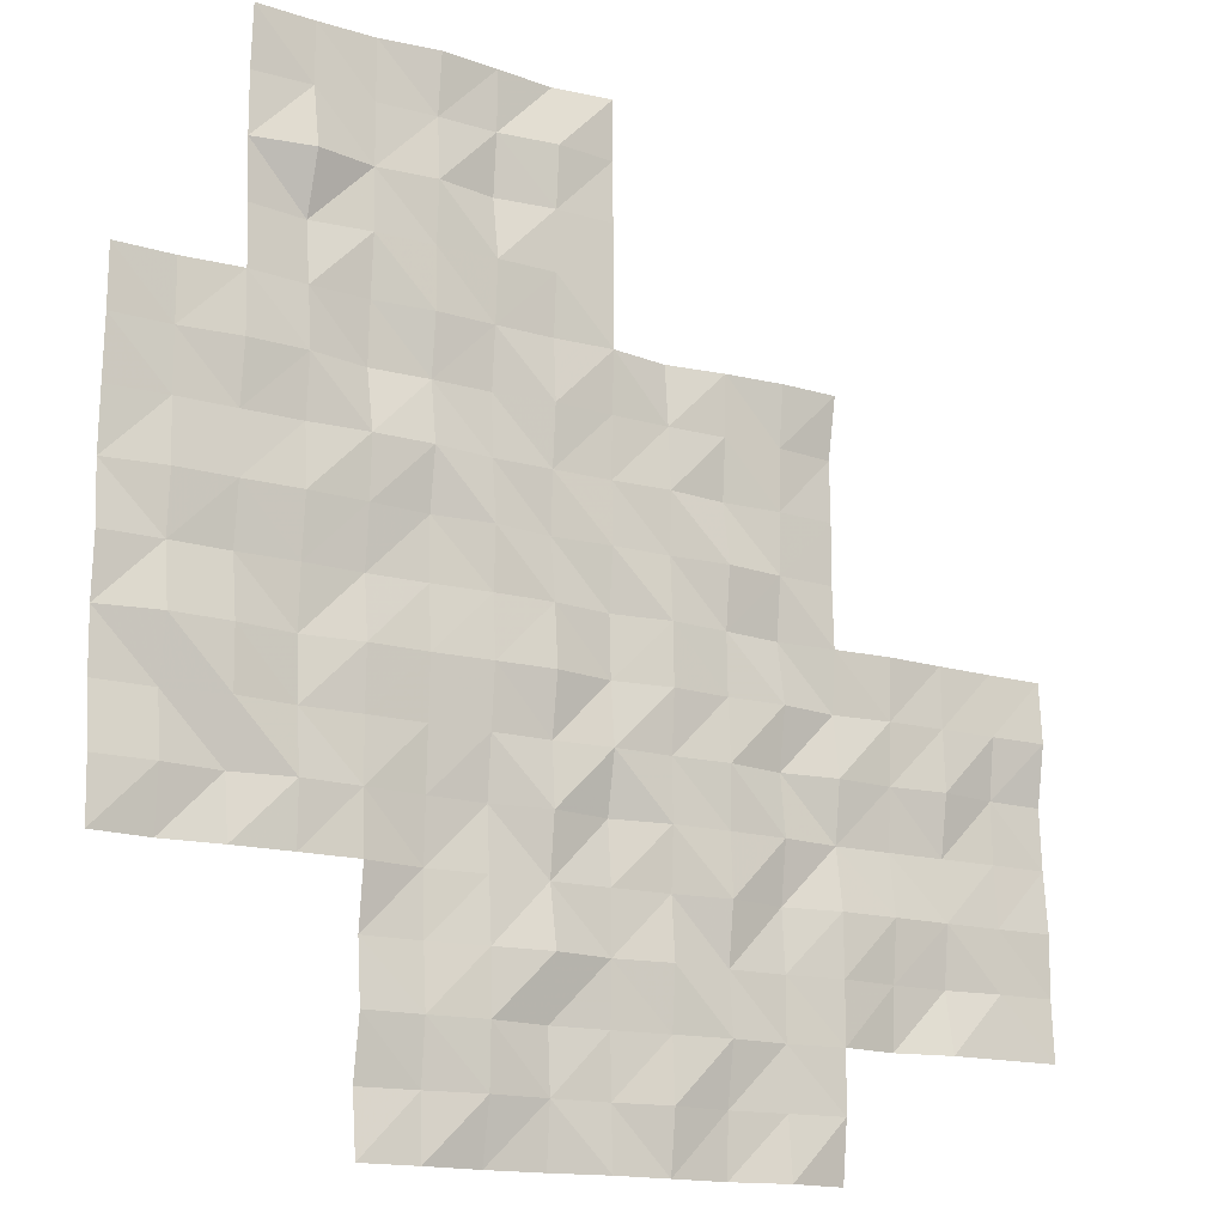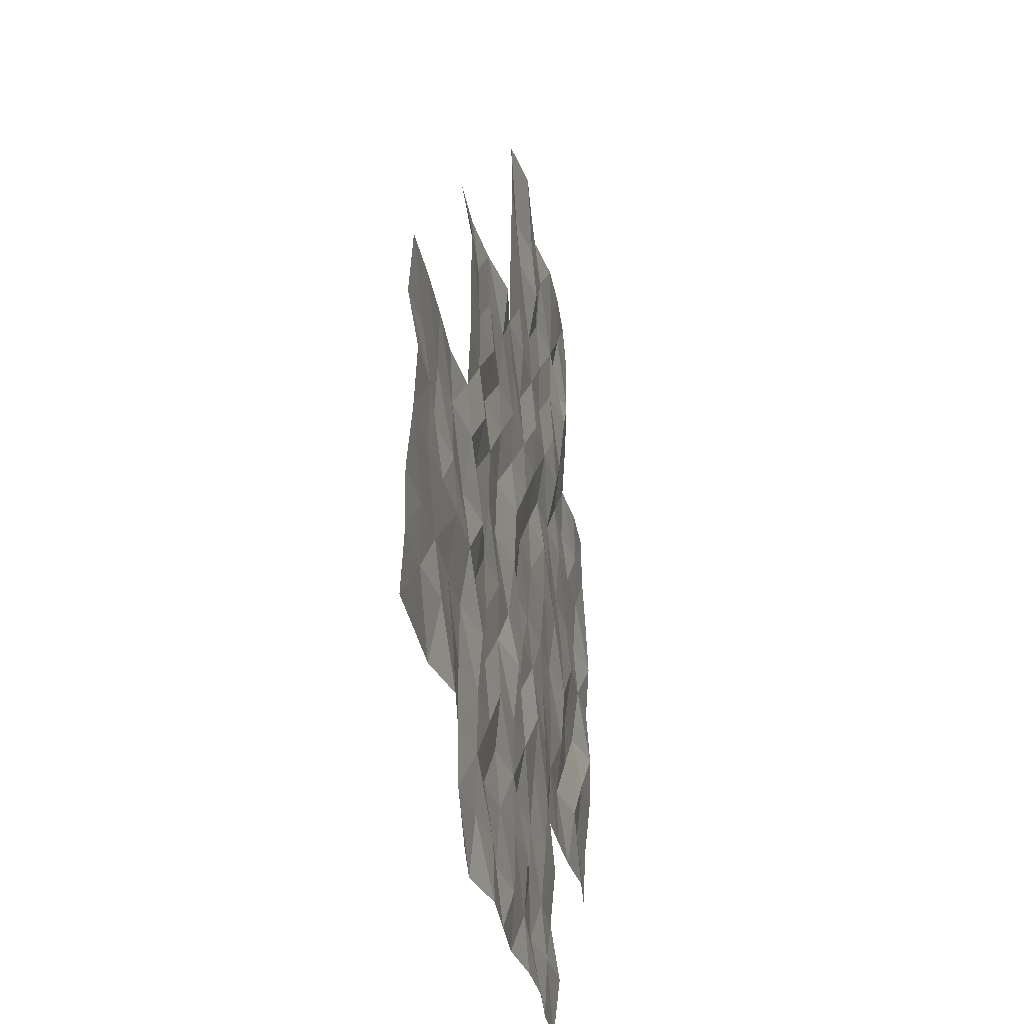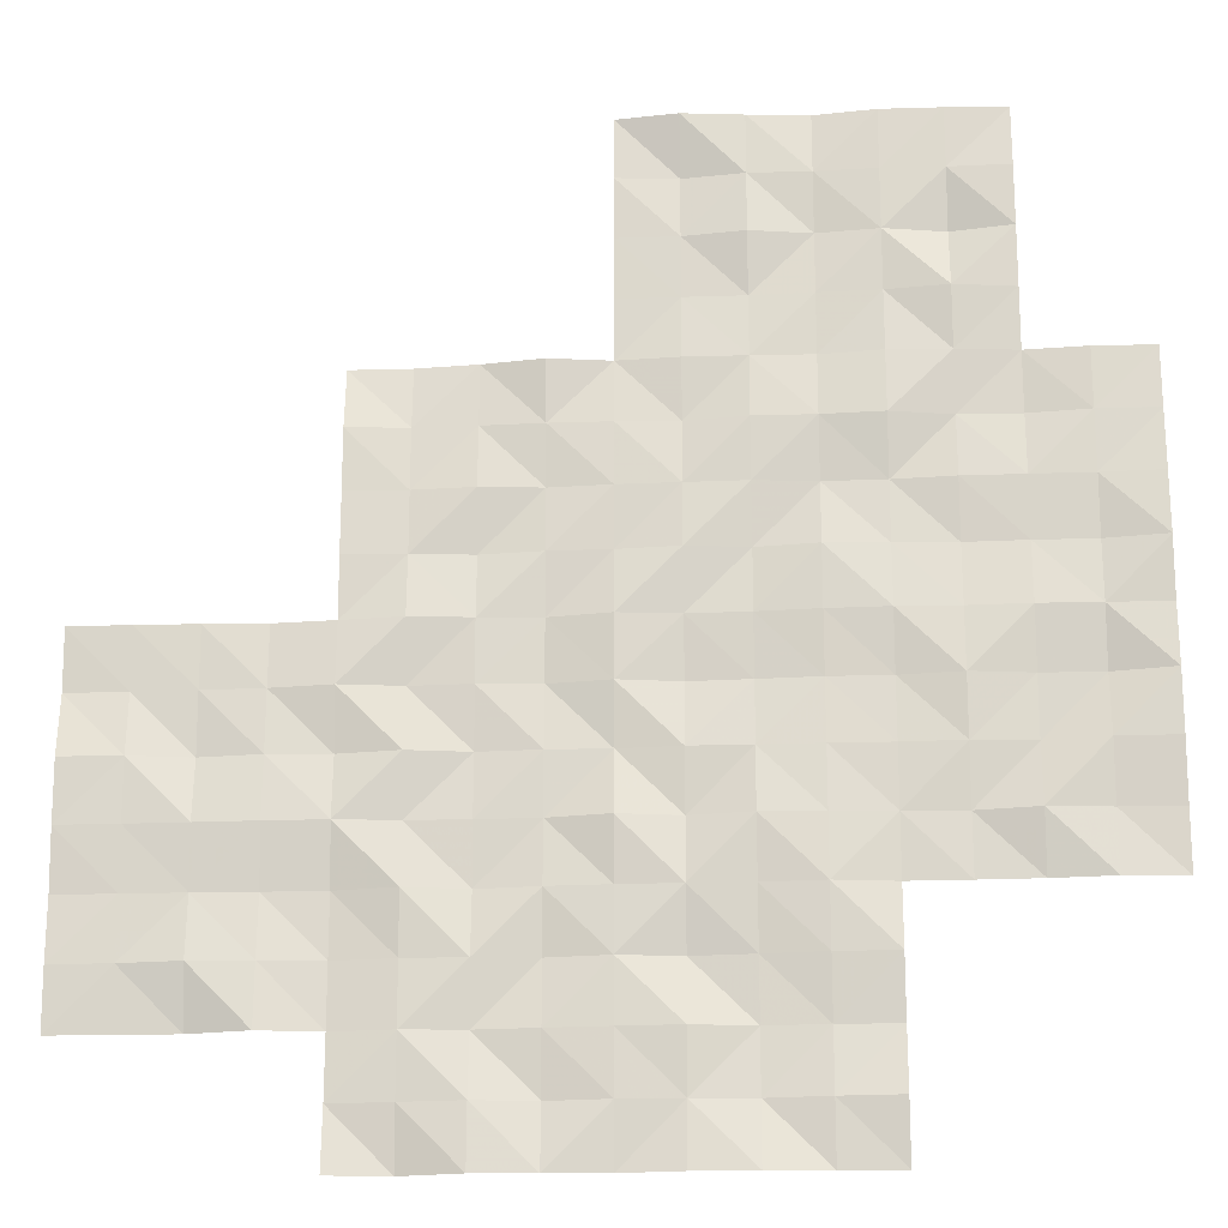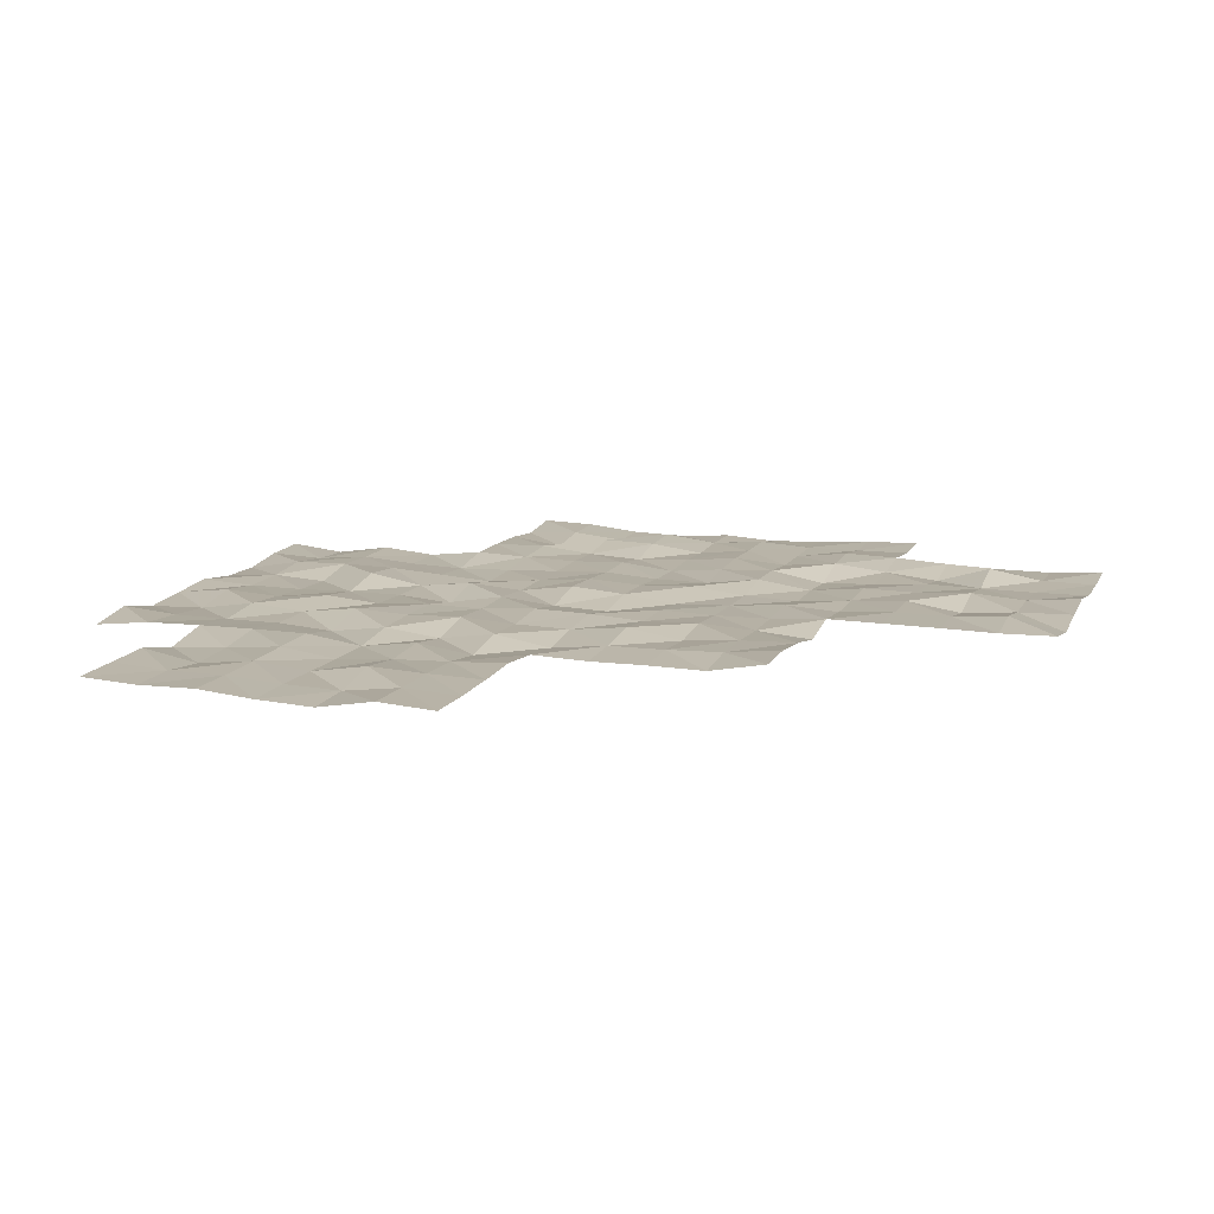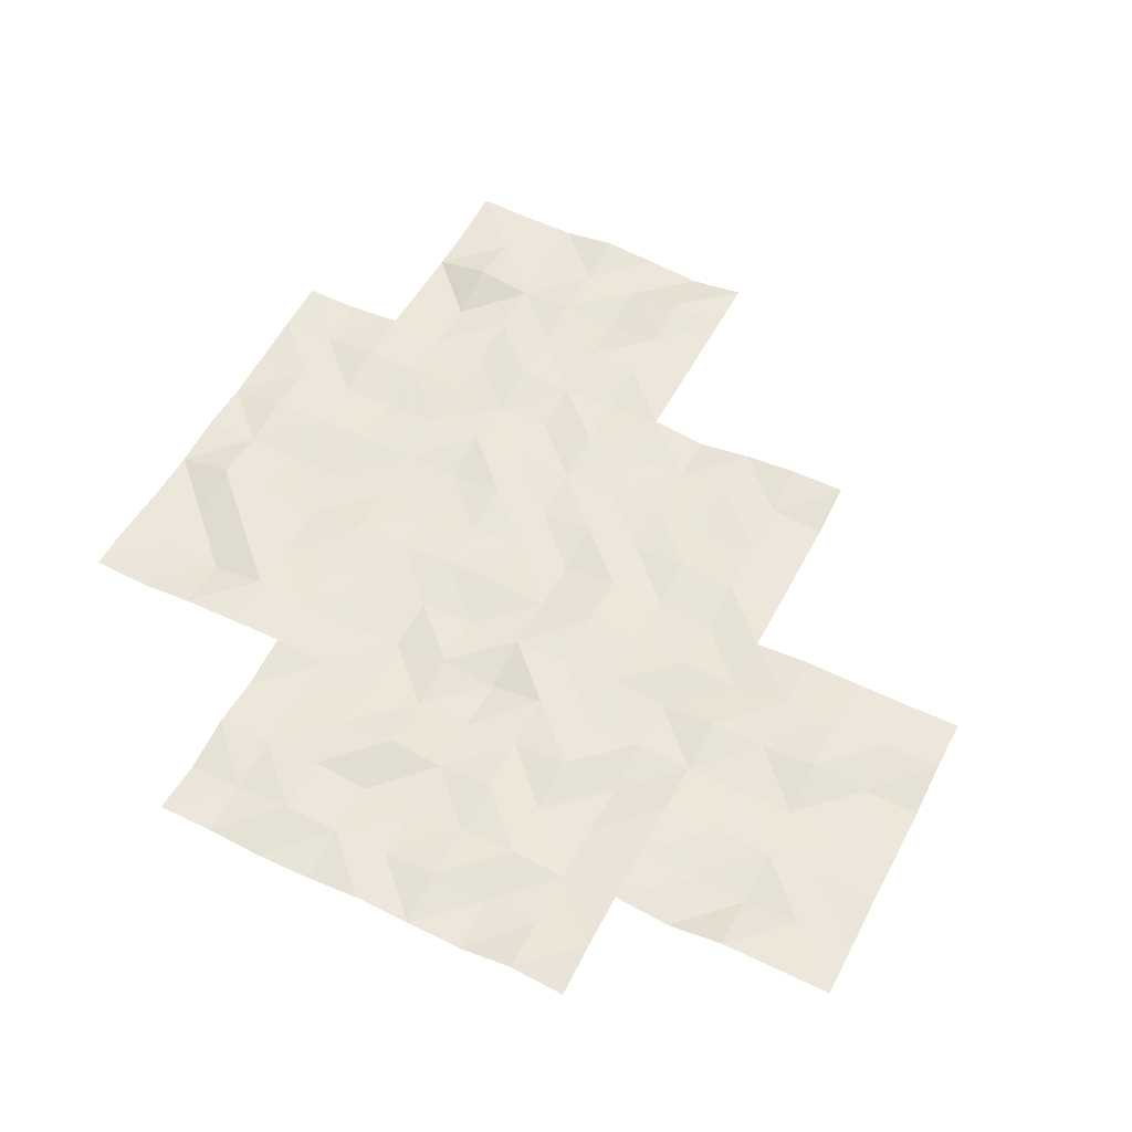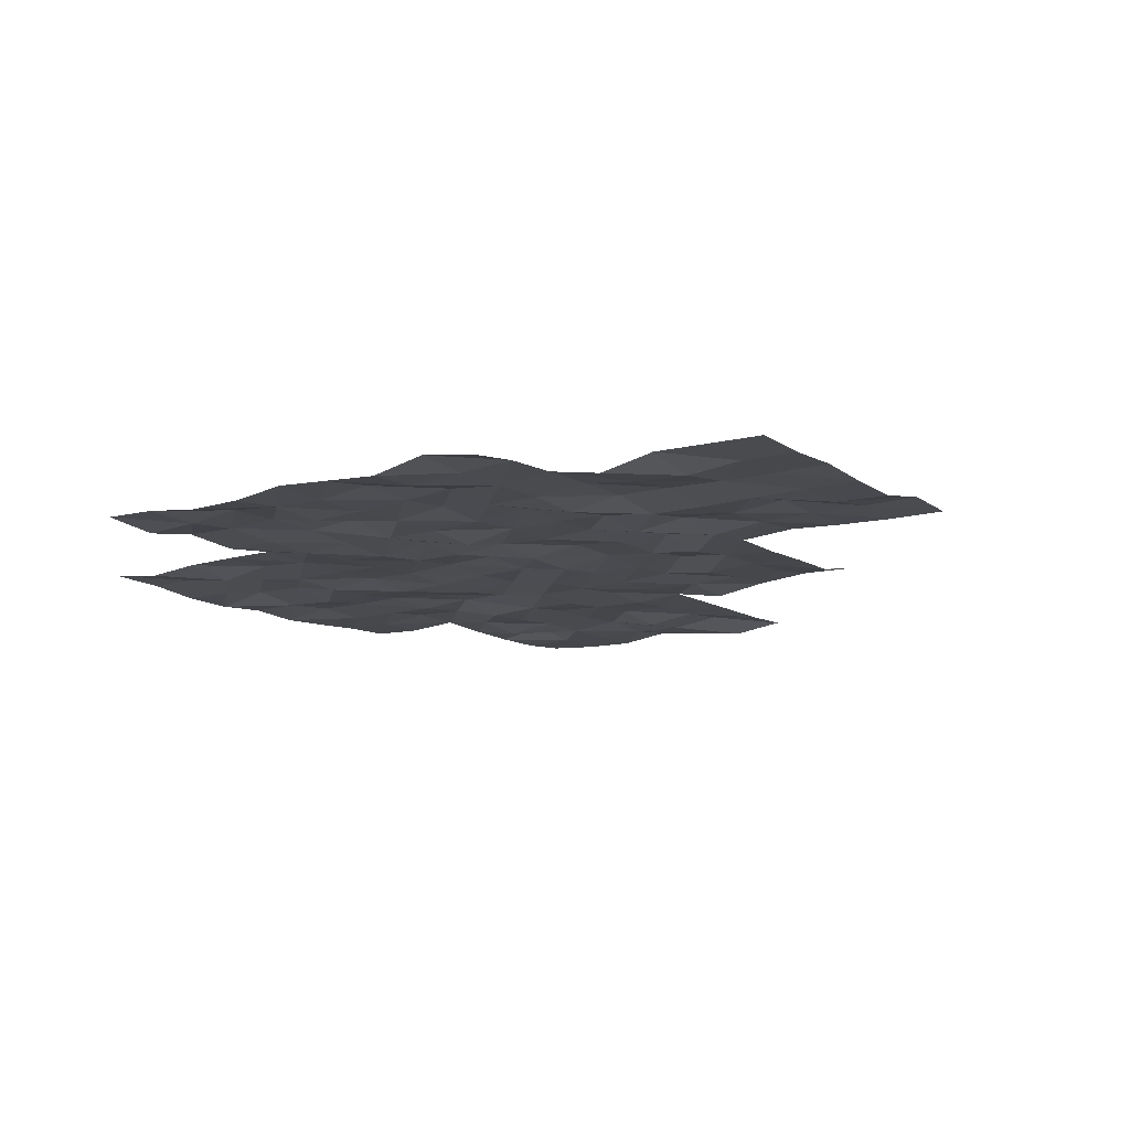
<metadata>
{"format":"obj","ext":"obj","renderer":"f3d","projection":"perspective","resolution":1024,"background":"white","views":[{"elev":-14.9,"azim":147.1,"up":"+Z"},{"elev":-31.0,"azim":-79.7,"up":"+Z"},{"elev":-19.5,"azim":3.9,"up":"+Z"},{"elev":11.7,"azim":-71.7,"up":"+Y"},{"elev":53.5,"azim":-153.1,"up":"+Y"},{"elev":-11.4,"azim":-144.3,"up":"+Y"}]}
</metadata>
<code>
g Lake_ripples_Mesh
v 25.05 -0.2038 -45.05
v 35 -0.1605 -57.5
v 42.5 -0.1998 -55
v 42.5 -0.239 -50
v 32.5 -0.1801 -60
v 45 -0.1549 -52.5
v 45 -0.2817 -47.5
v 40 -0.2865 -62.5
v 40 -0.1501 -57.5
v 40 -0.2503 -52.5
v 40 -0.2016 -47.5
v 40 -0.2096 -45
v 45 -0.2922 -45
v 35 -0.2801 -52.5
v 30 -0.1313 -62.5
v 30 -0.3521 -57.5
v 47.5 -0.2018 -45
v 32.5 -0.1969 -55
v 37.5 -0.3545 -65
v 37.5 -0.0886 -60
v 37.5 -0.222 -55
v 37.5 -0.166 -50
v 35 -0.1244 -62.5
v 30 -0.2278 -55
v 30 -0.1808 -60
v 50 -0.3255 -57.5
v 35 -0.07561 -50
v 35 -0.2378 -55
v 35 -0.1348 -60
v 35 -0.2786 -65
v 50 -0.3047 -52.5
v 40 -0.167 -50
v 40 -0.3265 -55
v 40 -0.2657 -60
v 40 -0.2045 -65
v 45 -0.3336 -50
v 45 -0.3194 -55
v 45 -0.1422 -60
v 45 -0.2132 -65
v 45 -0.1652 -62.5
v 50 -0.2113 -50
v 50 -0.2769 -55
v 50 -0.1507 -60
v 42.5 -0.2432 -45
v 45 -0.2224 -57.5
v 42.5 -0.2509 -60
v 42.5 -0.3771 -65
v 47.5 -0.1441 -50
v 47.5 -0.3124 -55
v 47.5 -0.1715 -60
v 47.5 -0.1186 -57.5
v 47.5 -0.2494 -52.5
v 47.5 -0.2772 -47.5
v 42.5 -0.1345 -62.5
v 42.5 -0.2317 -57.5
v 42.5 -0.2865 -52.5
v 42.5 -0.3663 -47.5
v 37.5 -0.1311 -62.5
v 37.5 -0.1136 -57.5
v 37.5 -0.2951 -52.5
v 32.5 -0.08569 -62.5
v 32.5 -0.1075 -57.5
v 33.75 -0.1502 -60
v 40 -0.2603 -61.25
v 43.75 -0.2447 -57.5
v 41.25 -0.239 -57.5
v 42.5 -0.1221 -56.25
v 47.5 -0.3386 -58.75
v 43.75 -0.1999 -50
v 38.75 -0.2222 -60
v 38.75 -0.3615 -50
v 50 -0.3618 -56.25
v 50 -0.2348 -51.25
v 45 -0.2792 -61.25
v 43.75 -0.1236 -45
v 40 -0.2785 -56.25
v 40 -0.2417 -51.25
v 35 -0.1223 -61.25
v 35 -0.3027 -51.25
v 48.75 -0.2807 -60
v 42.5 -0.341 -58.75
v 43.75 -0.1818 -62.5
v 41.25 -0.332 -62.5
v 42.5 -0.1621 -61.25
v 42.5 -0.1598 -63.75
v 45 -0.3909 -51.25
v 30 -0.2922 -58.75
v 48.75 -0.2666 -55
v 46.25 -0.04117 -47.5
v 45 -0.1801 -56.25
v 35 -0.2856 -53.75
v 35 -0.3186 -58.75
v 35 -0.1443 -63.75
v 48.75 -0.2434 -50
v 47.5 -0.2869 -46.25
v 40 -0.1836 -48.75
v 40 -0.2133 -53.75
v 40 -0.3753 -58.75
v 40 -0.2738 -63.75
v 43.75 -0.2391 -65
v 47.5 -0.2248 -48.75
v 45 -0.2535 -48.75
v 45 -0.2048 -53.75
v 45 -0.19 -58.75
v 45 -0.3547 -63.75
v 43.75 -0.3253 -60
v 48.75 -0.2469 -52.5
v 50 -0.3611 -53.75
v 50 -0.1935 -58.75
v 46.25 -0.2753 -45
v 43.75 -0.2848 -55
v 33.75 -0.1409 -55
v 38.75 -0.1315 -55
v 38.75 -0.2781 -65
v 46.25 -0.2496 -52.5
v 45 -0.2979 -46.25
v 31.25 -0.2289 -55
v 31.25 -0.1955 -60
v 47.5 -0.1053 -51.25
v 36.25 -0.05514 -50
v 36.25 -0.3608 -55
v 36.25 -0.3384 -60
v 36.25 -0.11 -65
v 47.5 -0.1775 -53.75
v 41.25 -0.2581 -50
v 41.25 -0.1711 -55
v 41.25 -0.2823 -60
v 41.25 -0.3507 -65
v 48.75 -0.3326 -57.5
v 46.25 -0.274 -50
v 46.25 -0.2705 -55
v 46.25 -0.1456 -60
v 41.25 -0.384 -45
v 46.25 -0.2581 -57.5
v 40 -0.2284 -46.25
v 35 -0.3358 -56.25
v 30 -0.1983 -61.25
v 30 -0.1434 -56.25
v 47.5 -0.1476 -56.25
v 42.5 -0.1495 -53.75
v 42.5 -0.3375 -51.25
v 41.25 -0.2727 -52.5
v 43.75 -0.1419 -52.5
v 42.5 -0.1705 -48.75
v 42.5 -0.2669 -46.25
v 41.25 -0.195 -47.5
v 43.75 -0.1481 -47.5
v 37.5 -0.3179 -63.75
v 37.5 -0.2395 -61.25
v 36.25 -0.2424 -62.5
v 38.75 -0.2137 -62.5
v 37.5 -0.1499 -58.75
v 37.5 -0.1908 -56.25
v 36.25 -0.325 -57.5
v 38.75 -0.1815 -57.5
v 37.5 -0.09205 -53.75
v 37.5 -0.204 -51.25
v 36.25 -0.2236 -52.5
v 38.75 -0.1712 -52.5
v 32.5 -0.3157 -61.25
v 31.25 -0.1097 -62.5
v 33.75 -0.3333 -62.5
v 32.5 -0.3012 -58.75
v 32.5 -0.1647 -56.25
v 31.25 -0.3176 -57.5
v 33.75 -0.2381 -57.5
v 33.75 -0.1955 -56.25
v 31.25 -0.1654 -56.25
v 31.25 -0.2794 -58.75
v 33.75 -0.2639 -61.25
v 31.25 -0.1904 -61.25
v 38.75 -0.2515 -51.25
v 36.25 -0.1883 -51.25
v 36.25 -0.2269 -53.75
v 38.75 -0.09568 -56.25
v 36.25 -0.1463 -56.25
v 36.25 -0.1753 -58.75
v 41.25 -0.1475 -58.75
v 46.25 -0.3283 -56.25
v 48.75 -0.1112 -56.25
v 46.25 -0.1488 -53.75
v 46.25 -0.1378 -51.25
v 41.25 -0.06695 -56.25
v 46.25 -0.1289 -58.75
v 48.75 -0.2008 -58.75
v 48.75 -0.172 -53.75
v 43.75 -0.1953 -56.25
v 43.75 -0.2919 -63.75
v 43.75 -0.2899 -58.75
v 43.75 -0.3006 -53.75
v 43.75 -0.2173 -48.75
v 41.25 -0.3188 -53.75
v 38.75 -0.1346 -63.75
v 38.75 -0.1576 -58.75
v 38.75 -0.2117 -53.75
v 46.25 -0.4089 -48.75
v 41.25 -0.1797 -51.25
v 33.75 -0.324 -58.75
v 48.75 -0.2468 -51.25
v 46.25 -0.2599 -46.25
v 43.75 -0.323 -51.25
v 43.75 -0.2812 -61.25
v 41.25 -0.06289 -61.25
v 41.25 -0.2527 -63.75
v 36.25 -0.2215 -63.75
v 43.75 -0.2446 -46.25
v 41.25 -0.1027 -46.25
v 41.25 -0.1807 -48.75
v 36.25 -0.2458 -61.25
v 38.75 -0.1131 -61.25
f 64 151 210
f 149 150 209
f 208 4 125
f 145 146 207
f 206 7 147
f 205 19 123
f 204 47 128
f 203 54 83
f 74 82 202
f 201 6 143
f 200 53 89
f 73 107 199
f 92 63 198
f 141 142 197
f 101 130 196
f 97 113 195
f 194 34 70
f 99 114 193
f 140 126 192
f 102 69 191
f 190 37 111
f 104 106 189
f 188 39 100
f 187 45 65
f 108 88 186
f 185 43 80
f 184 50 132
f 67 66 183
f 182 52 115
f 124 131 181
f 72 129 180
f 139 134 179
f 81 127 178
f 177 20 122
f 176 59 154
f 175 9 155
f 174 21 121
f 157 158 173
f 172 10 159
f 171 61 161
f 170 23 162
f 169 5 118
f 168 62 165
f 167 2 166
f 164 166 62
f 18 167 164
f 28 167 112
f 138 165 16
f 24 168 138
f 117 164 168
f 87 118 25
f 165 87 16
f 165 163 169
f 160 162 61
f 5 170 160
f 63 78 170
f 171 15 137
f 118 137 25
f 5 171 118
f 157 159 60
f 22 172 157
f 32 172 71
f 79 158 14
f 27 173 79
f 22 173 120
f 174 28 91
f 14 174 91
f 60 174 158
f 153 155 59
f 113 153 21
f 113 76 175
f 136 154 2
f 121 136 28
f 21 176 121
f 92 122 29
f 154 92 2
f 59 177 154
f 98 127 34
f 9 178 98
f 55 178 66
f 90 134 45
f 37 179 90
f 49 179 131
f 180 51 139
f 88 139 49
f 88 72 180
f 103 131 37
f 6 181 103
f 115 124 181
f 182 6 86
f 130 86 36
f 48 182 130
f 76 66 9
f 126 76 33
f 126 67 183
f 104 132 38
f 134 104 45
f 51 184 134
f 68 80 50
f 129 68 51
f 26 185 129
f 124 88 49
f 107 124 52
f 107 108 186
f 187 55 67
f 3 187 67
f 111 90 187
f 85 100 47
f 82 85 54
f 40 188 82
f 81 106 46
f 55 189 81
f 65 104 189
f 190 3 140
f 143 140 56
f 143 103 190
f 191 4 144
f 147 144 57
f 7 191 147
f 192 33 97
f 142 97 10
f 56 192 142
f 148 114 19
f 58 193 148
f 151 99 193
f 194 20 152
f 155 152 59
f 9 194 155
f 195 21 156
f 159 156 60
f 10 195 159
f 102 130 36
f 7 196 102
f 53 196 89
f 77 142 10
f 32 197 77
f 4 197 125
f 198 5 163
f 166 163 62
f 166 92 198
f 199 52 119
f 48 199 119
f 41 199 94
f 200 7 116
f 110 116 13
f 17 200 110
f 201 56 141
f 4 201 141
f 36 201 69
f 84 82 54
f 46 202 84
f 106 74 202
f 64 83 8
f 127 64 34
f 127 84 203
f 204 35 99
f 8 204 99
f 54 204 83
f 93 123 30
f 150 93 23
f 150 148 205
f 145 147 57
f 44 206 145
f 13 206 75
f 135 146 11
f 12 207 135
f 133 145 207
f 208 32 96
f 11 208 96
f 146 144 208
f 209 23 78
f 29 209 78
f 122 149 209
f 210 58 149
f 70 149 20
f 70 64 210
f 64 8 151
f 149 58 150
f 208 144 4
f 145 57 146
f 206 116 7
f 205 148 19
f 204 85 47
f 203 84 54
f 74 40 82
f 201 86 6
f 200 95 53
f 73 31 107
f 92 29 63
f 141 56 142
f 101 48 130
f 97 33 113
f 194 98 34
f 99 35 114
f 140 3 126
f 102 36 69
f 190 103 37
f 104 38 106
f 188 105 39
f 187 90 45
f 108 42 88
f 185 109 43
f 184 68 50
f 67 55 66
f 182 119 52
f 124 49 131
f 72 26 129
f 139 51 134
f 81 46 127
f 177 152 20
f 176 153 59
f 175 76 9
f 174 156 21
f 157 60 158
f 172 77 10
f 171 160 61
f 170 78 23
f 169 163 5
f 168 164 62
f 167 136 2
f 164 167 166
f 18 112 167
f 28 136 167
f 138 168 165
f 24 117 168
f 117 18 164
f 87 169 118
f 165 169 87
f 165 62 163
f 160 170 162
f 5 63 170
f 63 29 78
f 171 161 15
f 118 171 137
f 5 160 171
f 157 172 159
f 22 71 172
f 32 77 172
f 79 173 158
f 27 120 173
f 22 157 173
f 174 121 28
f 14 158 174
f 60 156 174
f 153 175 155
f 113 175 153
f 113 33 76
f 136 176 154
f 121 176 136
f 21 153 176
f 92 177 122
f 154 177 92
f 59 152 177
f 98 178 127
f 9 66 178
f 55 81 178
f 90 179 134
f 37 131 179
f 49 139 179
f 180 129 51
f 88 180 139
f 88 42 72
f 103 181 131
f 6 115 181
f 115 52 124
f 182 115 6
f 130 182 86
f 48 119 182
f 76 183 66
f 126 183 76
f 126 3 67
f 104 184 132
f 134 184 104
f 51 68 184
f 68 185 80
f 129 185 68
f 26 109 185
f 124 186 88
f 107 186 124
f 107 31 108
f 187 65 55
f 3 111 187
f 111 37 90
f 85 188 100
f 82 188 85
f 40 105 188
f 81 189 106
f 55 65 189
f 65 45 104
f 190 111 3
f 143 190 140
f 143 6 103
f 191 69 4
f 147 191 144
f 7 102 191
f 192 126 33
f 142 192 97
f 56 140 192
f 148 193 114
f 58 151 193
f 151 8 99
f 194 70 20
f 155 194 152
f 9 98 194
f 195 113 21
f 159 195 156
f 10 97 195
f 102 196 130
f 7 89 196
f 53 101 196
f 77 197 142
f 32 125 197
f 4 141 197
f 198 63 5
f 166 198 163
f 166 2 92
f 199 107 52
f 48 94 199
f 41 73 199
f 200 89 7
f 110 200 116
f 17 95 200
f 201 143 56
f 4 69 201
f 36 86 201
f 84 202 82
f 46 106 202
f 106 38 74
f 64 203 83
f 127 203 64
f 127 46 84
f 204 128 35
f 8 83 204
f 54 85 204
f 93 205 123
f 150 205 93
f 150 58 148
f 145 206 147
f 44 75 206
f 13 116 206
f 135 207 146
f 12 133 207
f 133 44 145
f 208 125 32
f 11 146 208
f 146 57 144
f 209 150 23
f 29 122 209
f 122 20 149
f 210 151 58
f 70 210 149
f 70 34 64

</code>
